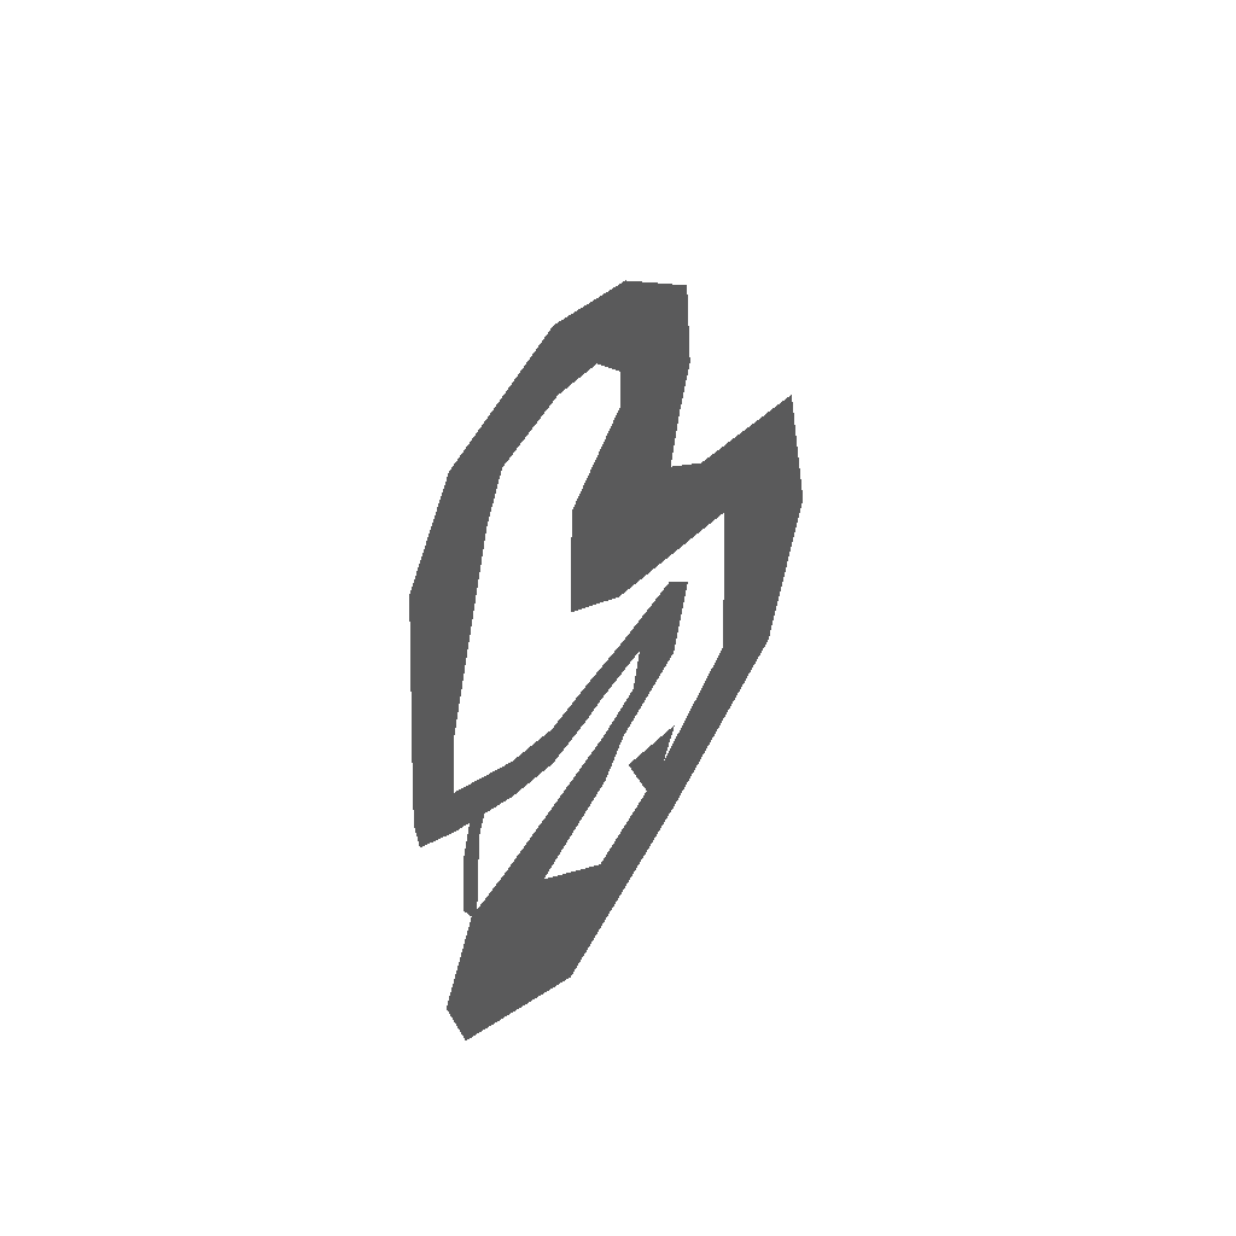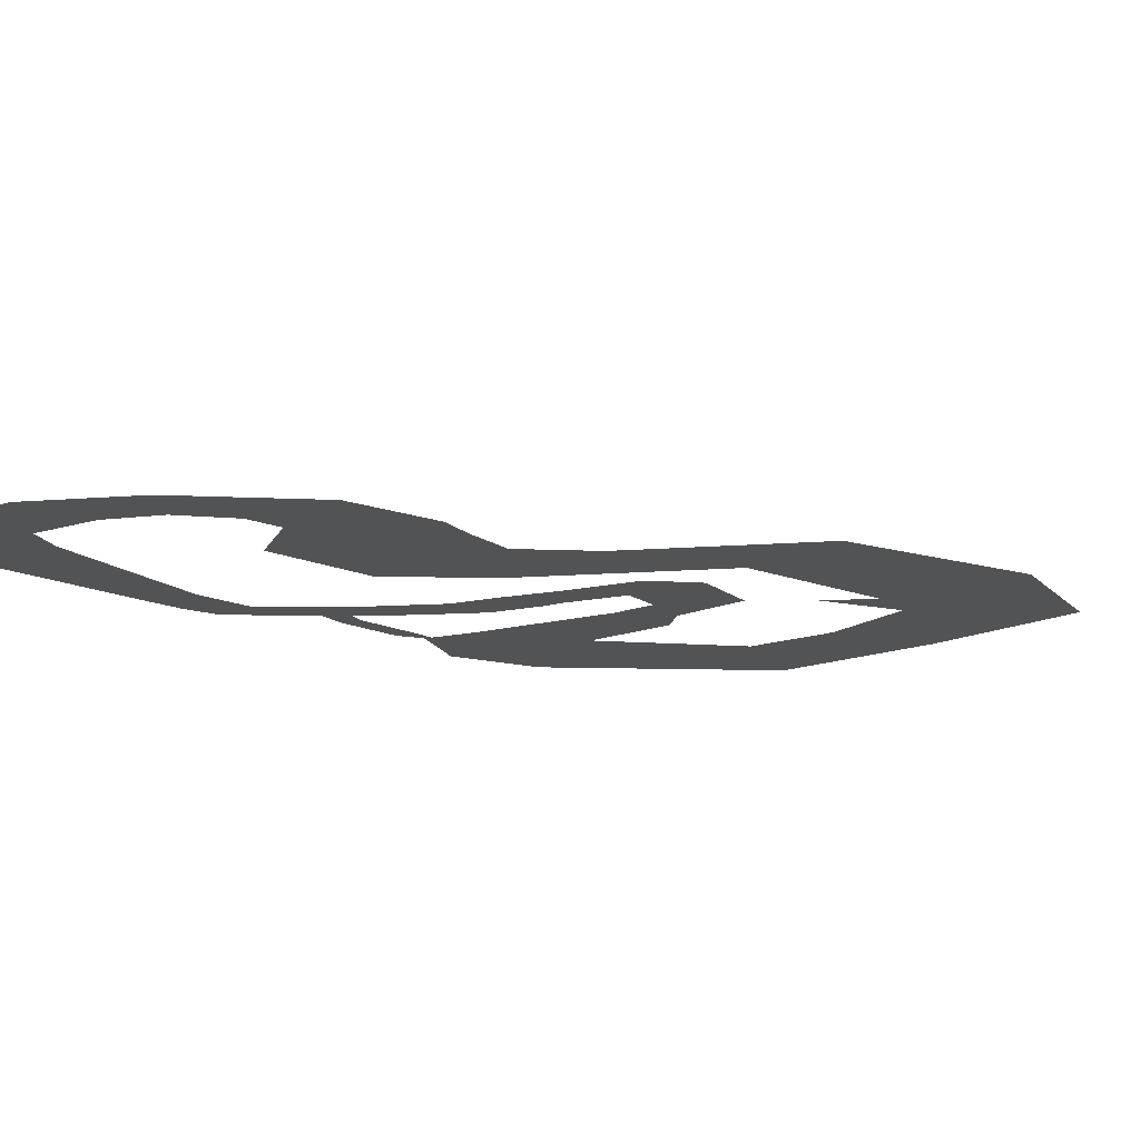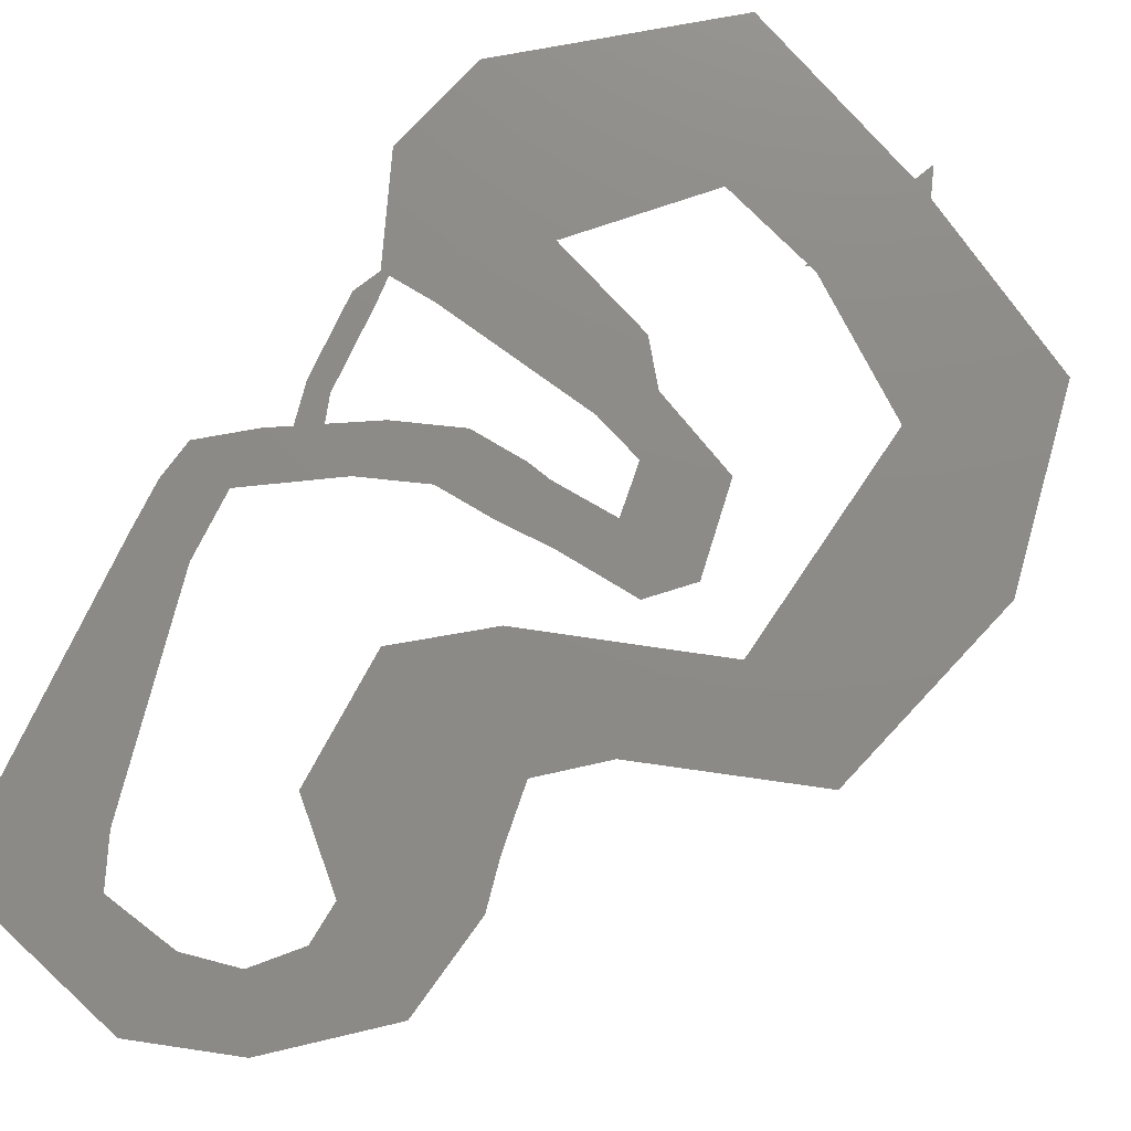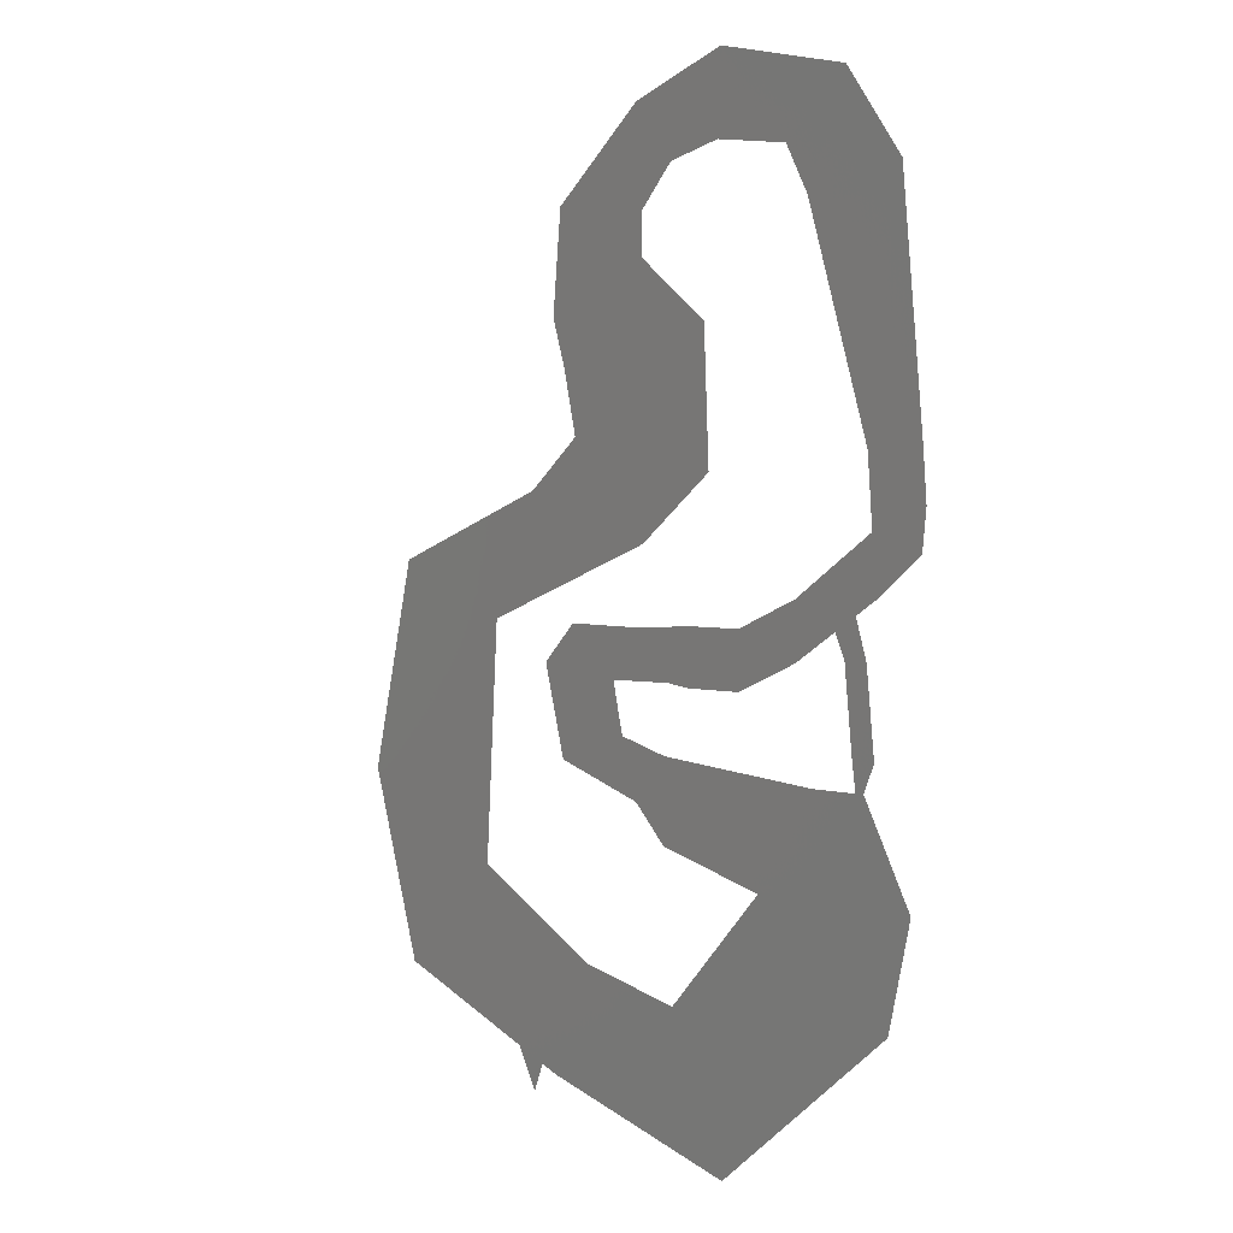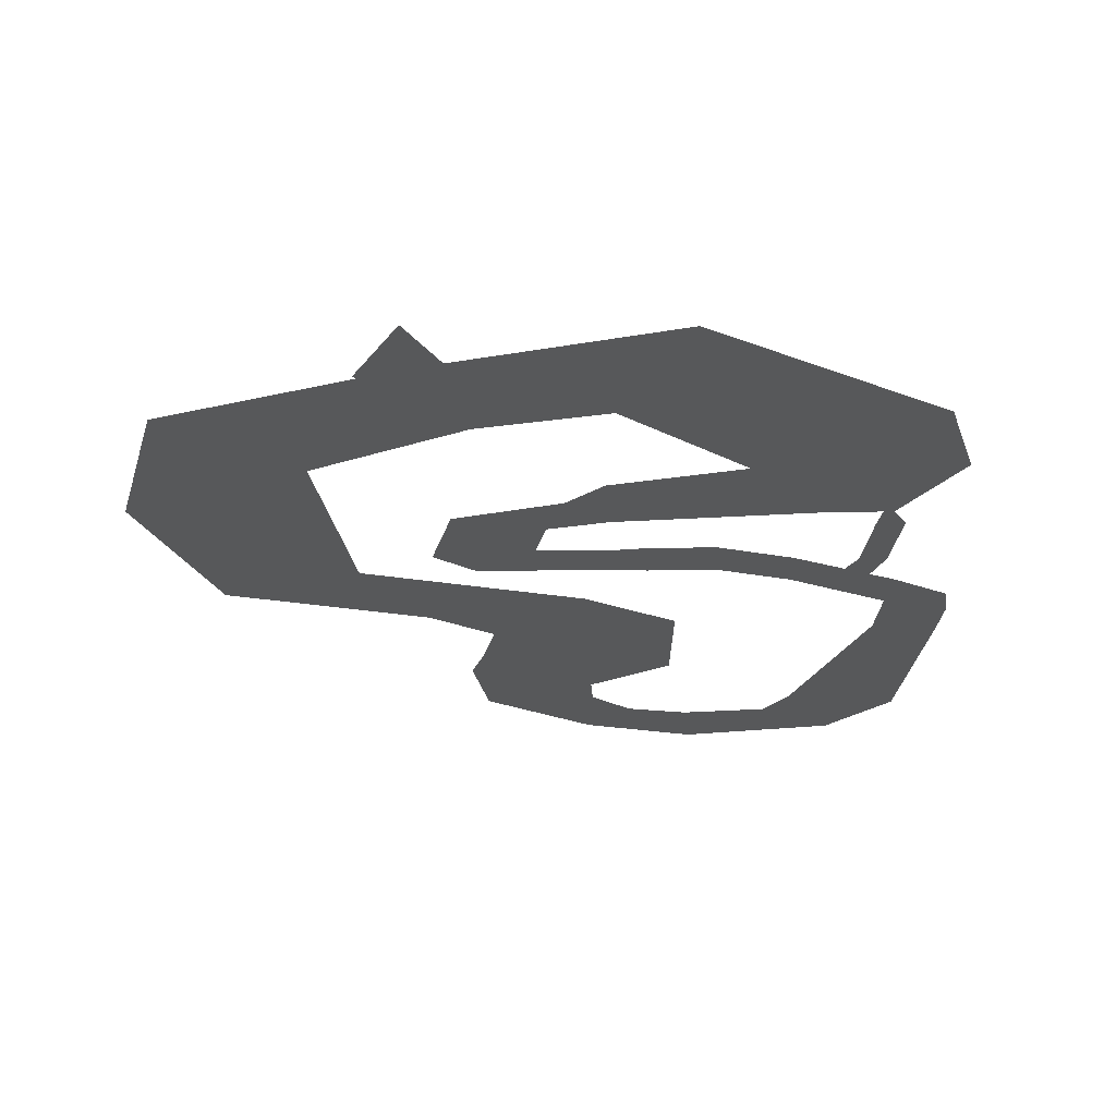
<metadata>
{"format":"stl","ext":"stl","renderer":"f3d","projection":"perspective","resolution":1024,"background":"white","views":[{"elev":54.6,"azim":122.9,"up":"+Y"},{"elev":-10.1,"azim":-143.9,"up":"+Z"},{"elev":76.3,"azim":-149.2,"up":"+Z"},{"elev":3.6,"azim":40.5,"up":"+Y"},{"elev":-18.8,"azim":2.3,"up":"+Z"}]}
</metadata>
<code>
# stl→obj: 66 verts, 66 faces
v -0.9666 -1.029 -3.117
v 1.033 -1.029 -3.117
v 1.033 0.9713 -3.117
v -0.9666 0.9713 -3.117
v 3.244 -0.008653 -3.117
v 3.244 1.991 -3.117
v 6.29 2.082 -3.117
v 6.115 4.126 -3.117
v 5.528 1.56 -3.117
v 4.005 0.5141 -3.117
v 4.767 1.037 -3.117
v 8.061 4.935 -3.117
v 7.926 6.73 -3.117
v 5.93 6.606 -3.117
v 7.919 3.498 -3.117
v 7.118 15.24 -3.117
v 3.65 14.37 -3.117
v 5.051 18.2 -3.117
v 2.816 16.01 -3.117
v 0.265 19.22 -3.117
v 0.1467 16.33 -3.117
v -3.188 17.8 -3.117
v -1.748 15.78 -3.117
v -6.463 14.64 -3.117
v -2.951 14.29 -3.117
v -6.78 10.99 -3.117
v -2.961 12.8 -3.117
v -6.293 9.305 -3.117
v -0.3782 10.68 -3.117
v -5.818 7.036 -3.117
v -0.1795 5.898 -3.117
v -7.717 5.248 -3.117
v -2.898 3.56 -3.117
v -13.62 2.774 -3.117
v -9.397 0.8678 -3.117
v -15.25 -4.701 -3.117
v -9.874 -7.643 -3.117
v -8.285 -11.65 -2.117
v -6.78 -14.88 -2.117
v -5.056 -10.14 -2.117
v -5.346 -10.49 -3.117
v -6.715 -14.49 -3.117
v 0.4258 -16.82 -3.117
v -1.645 -11.45 -3.117
v 6.807 -11.21 -3.117
v 1.835 -7.376 -3.117
v 5.559 -3.862 -3.117
v 3.928 -3.854 -3.117
v -2.021 -6.228 -3.117
v 7.613 -7.422 -3.117
v 5.856 -3.86 -3.117
v -1.975 -3.294 -3.117
v -3.179 -4.891 -3.117
v -3.762 -2.765 -3.117
v -6.369 -3.733 -3.117
v -3.922 -2.051 -3.117
v -7.141 -0.4972 -3.117
v -4.155 -0.9321 -3.117
v -5.929 0.8573 -3.117
v -1.837 -0.9058 -3.117
v -3.073 0.8311 -3.117
v 6.24 -2.887 -3.117
v 5.425 -2.884 -3.117
v 5.94 0.1518 -3.117
v 5.124 0.1558 -3.117
v -13.43 -11.47 -3.117
f 1 2 3
f 3 4 1
f 3 2 5
f 5 6 3
f 6 7 8
f 6 9 7
f 6 5 10
f 6 10 9
f 10 11 9
f 12 13 14
f 8 12 14
f 8 15 12
f 8 7 15
f 14 13 16
f 16 17 14
f 17 16 18
f 18 19 17
f 19 18 20
f 20 21 19
f 21 20 22
f 22 23 21
f 23 22 24
f 24 25 23
f 25 24 26
f 26 27 25
f 27 26 28
f 28 29 27
f 29 28 30
f 30 31 29
f 31 30 32
f 32 33 31
f 33 32 34
f 34 35 33
f 35 34 36
f 36 37 35
f 38 39 40
f 41 42 43
f 43 44 41
f 44 43 45
f 45 46 44
f 47 48 49
f 50 51 47
f 50 47 49
f 46 50 49
f 46 45 50
f 49 48 52
f 52 53 49
f 53 52 54
f 54 55 53
f 55 54 56
f 56 57 55
f 57 56 58
f 58 59 57
f 59 58 60
f 60 61 59
f 4 61 60
f 60 1 4
f 47 51 62
f 62 63 47
f 63 62 64
f 64 65 63
f 65 64 9
f 9 11 65
f 37 36 66
f 37 66 42
f 42 41 37

</code>
